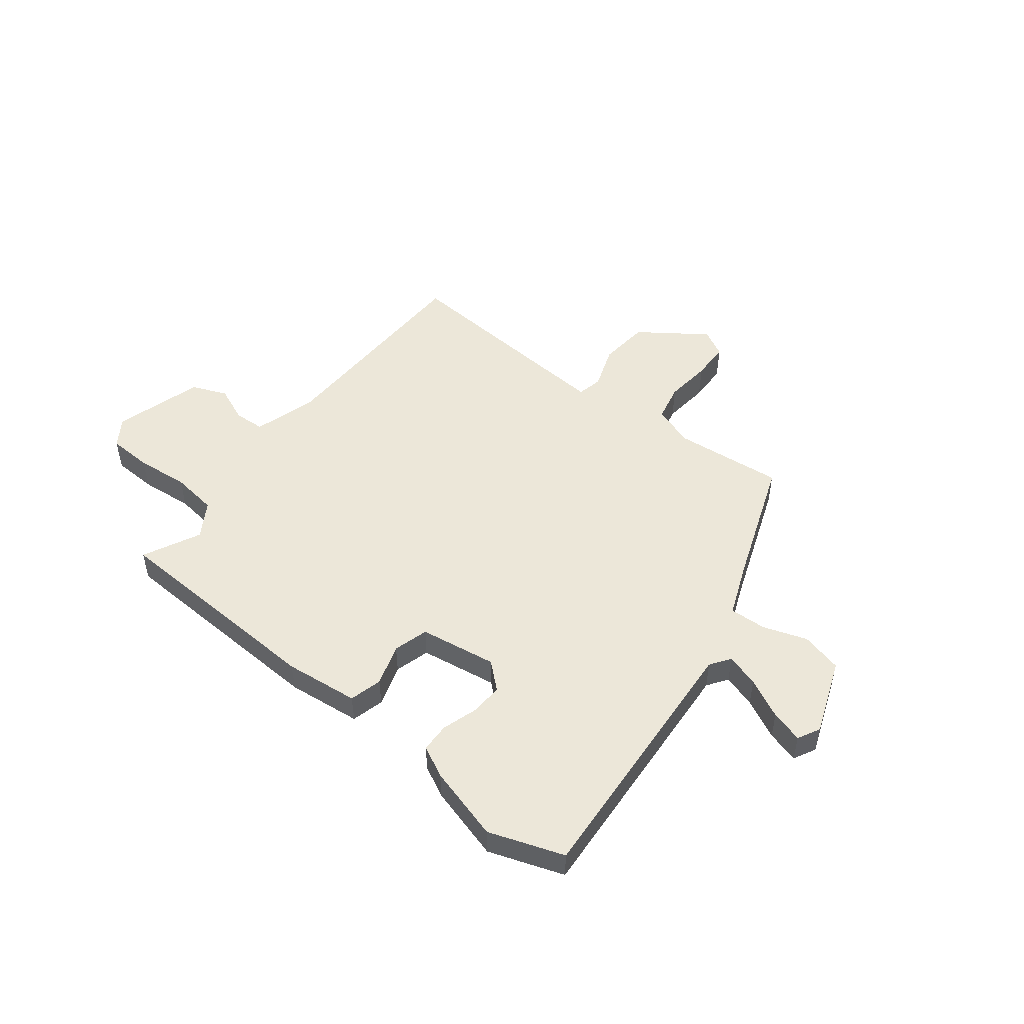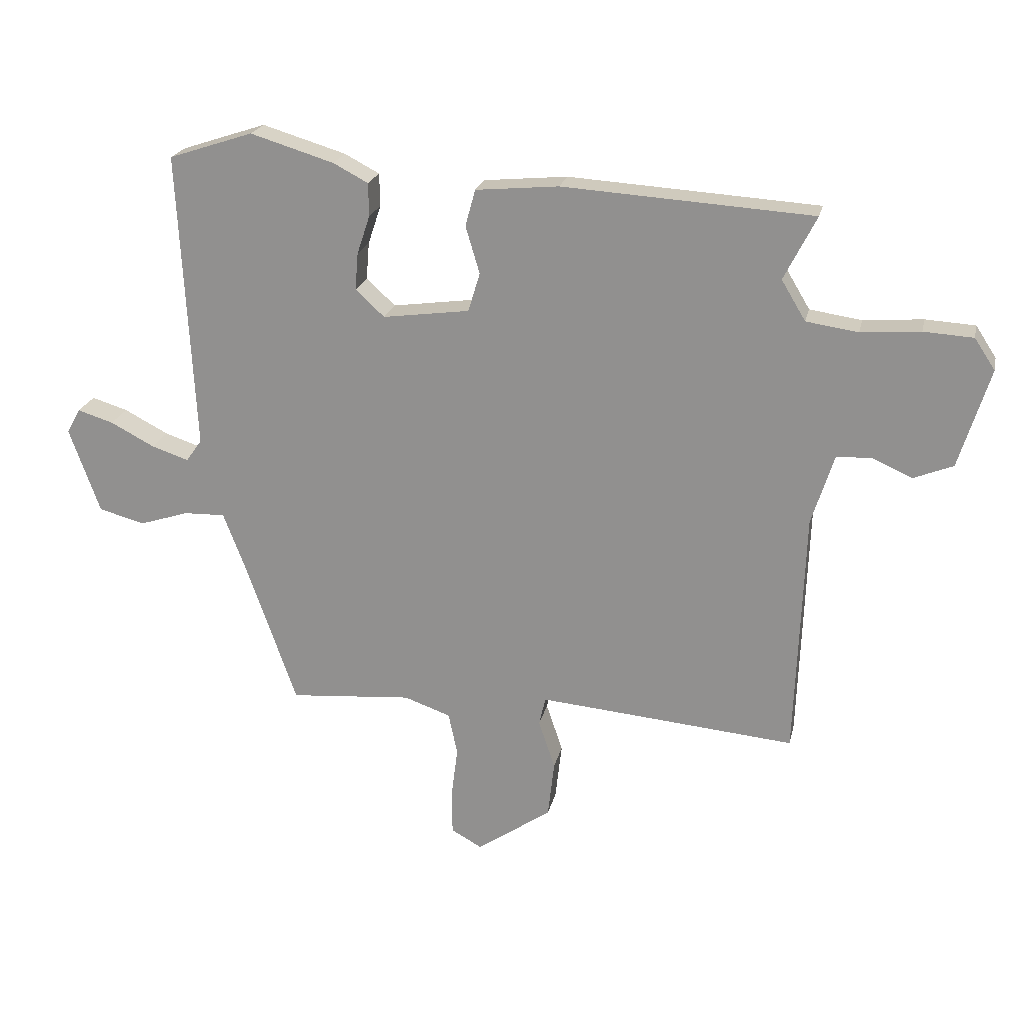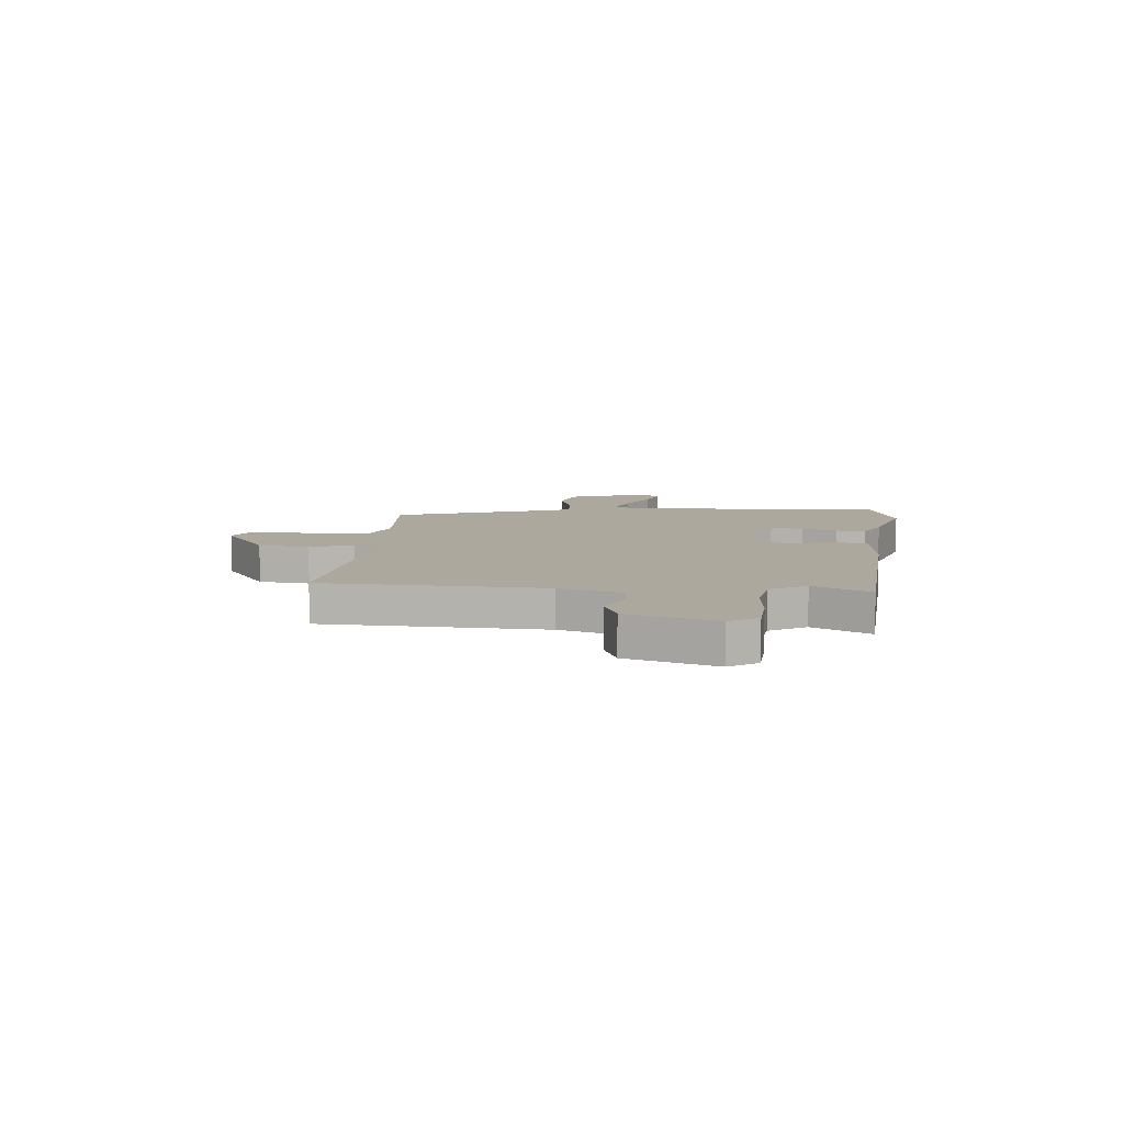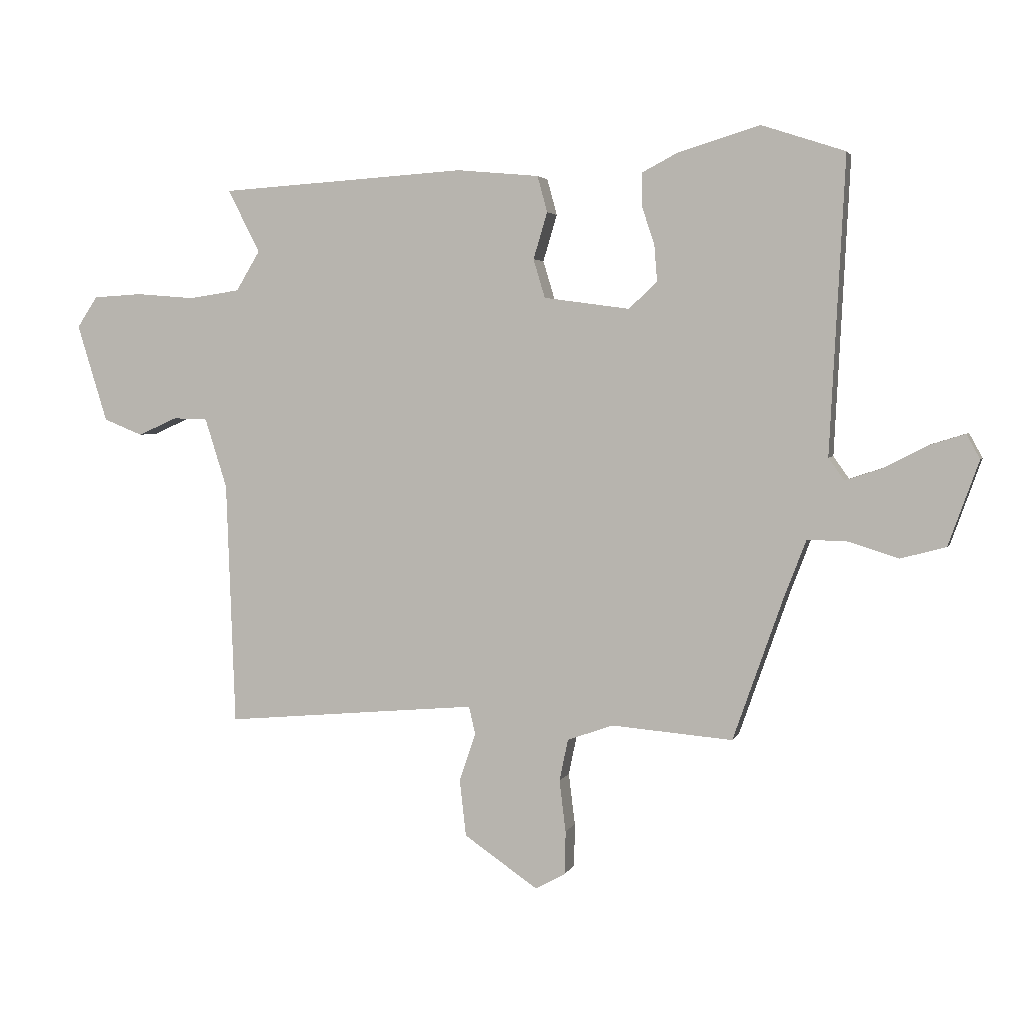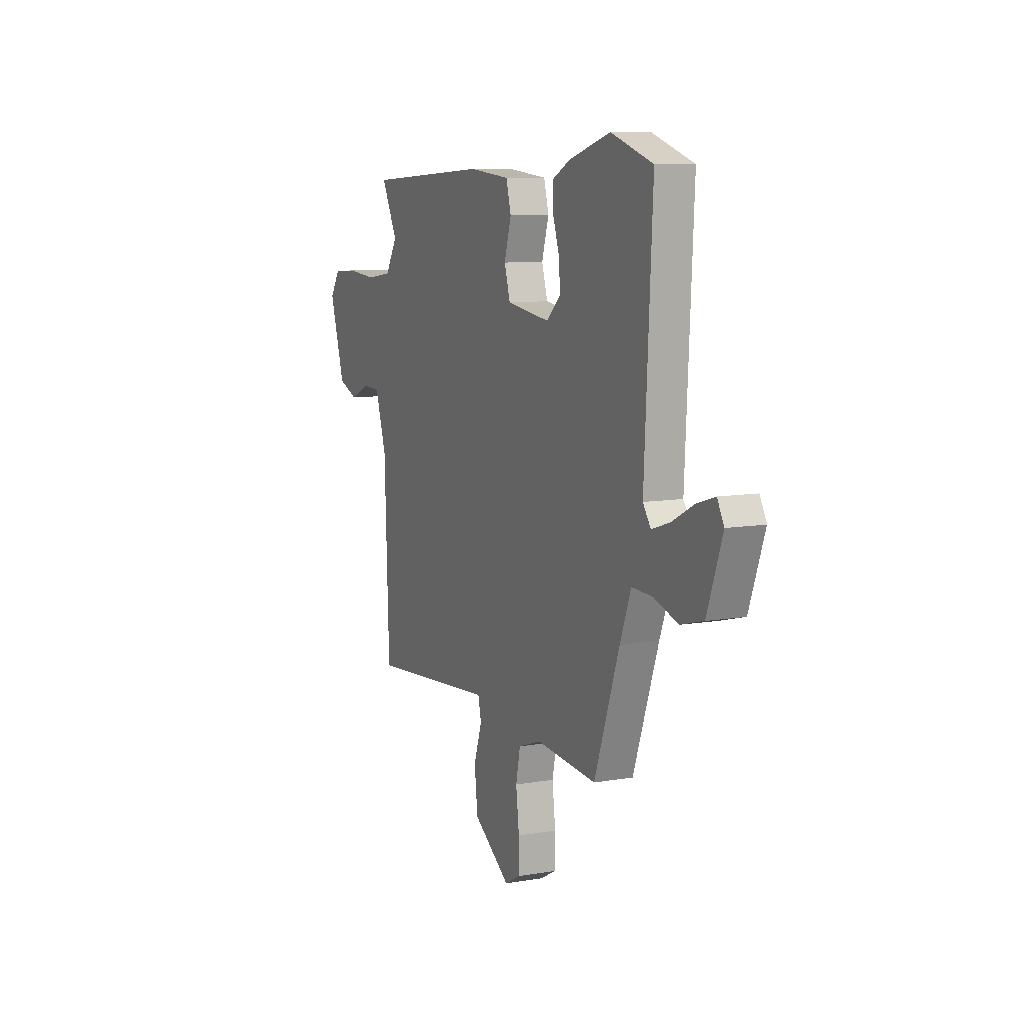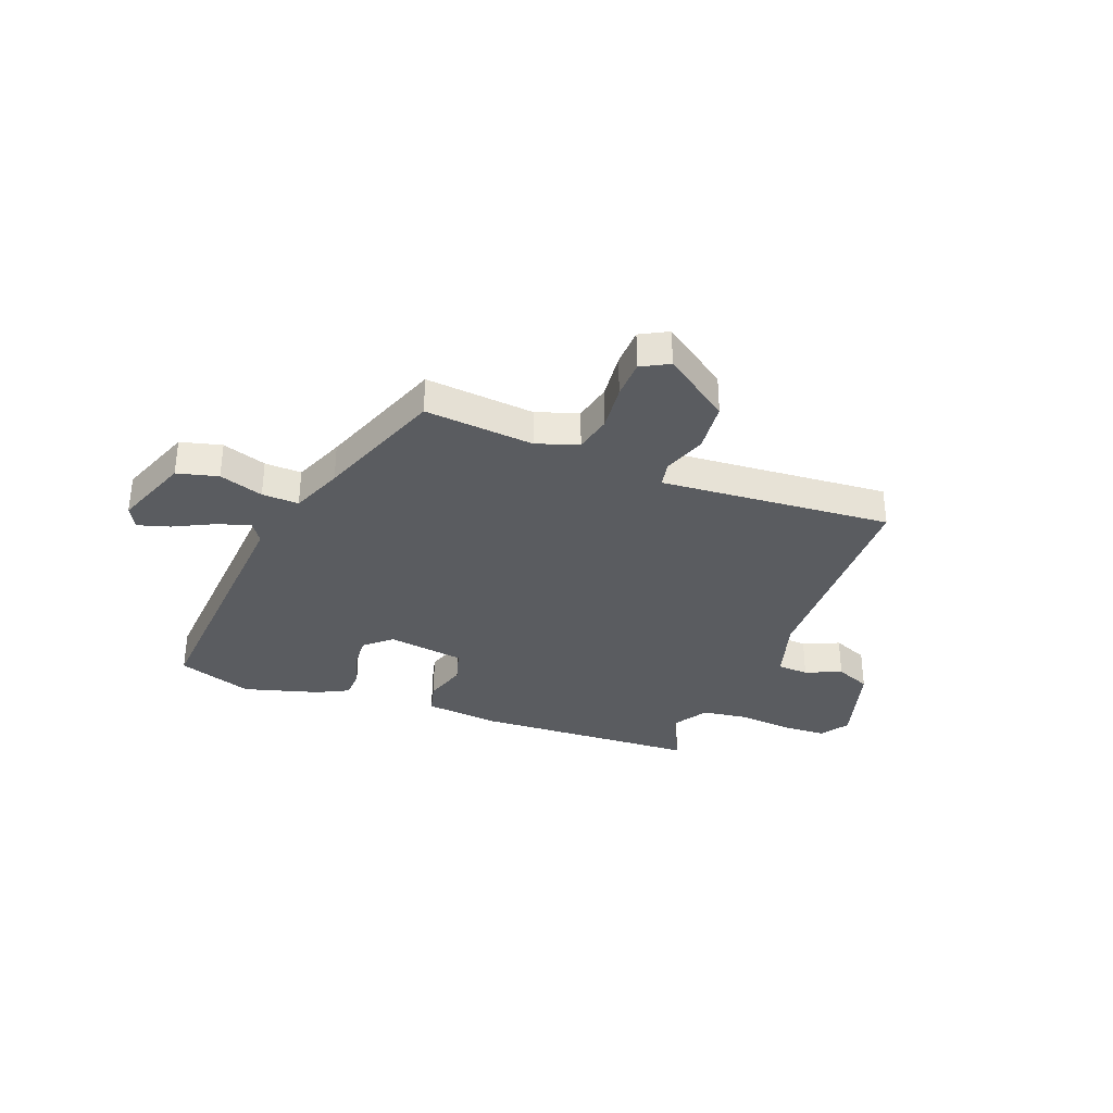
<metadata>
{"format":"obj","ext":"obj","renderer":"f3d","projection":"perspective","resolution":1024,"background":"white","views":[{"elev":49.9,"azim":37.1,"up":"+Y"},{"elev":21.6,"azim":-167.7,"up":"+Z"},{"elev":8.6,"azim":-84.5,"up":"+Y"},{"elev":3.4,"azim":14.8,"up":"+Z"},{"elev":9.4,"azim":65.5,"up":"+Z"},{"elev":-33.8,"azim":158.3,"up":"+Y"}]}
</metadata>
<code>
v 0.387 0.07 -0.513
v 0.179 0.07 -0.496
v 0.1 0.07 -0.524
v 0.085 0.07 -0.596
v 0.096 0.07 -0.685
v 0.095 0.07 -0.759
v 0.043 0.07 -0.788
v -0.084 0.07 -0.701
v -0.095 0.07 -0.604
v -0.067 0.07 -0.521
v -0.078 0.07 -0.473
v -0.204 0.07 -0.484
v -0.515 0.07 -0.512
v -0.53 0.07 -0.093
v -0.568 0.07 0.027
v -0.627 0.07 0.029
v -0.695 0.07 -0.001
v -0.762 0.07 0.026
v -0.814 0.07 0.194
v -0.779 0.07 0.247
v -0.695 0.07 0.252
v -0.594 0.07 0.244
v -0.506 0.07 0.257
v -0.465 0.07 0.325
v -0.52 0.07 0.433
v -0.096 0.07 0.46
v 0.045 0.07 0.447
v 0.062 0.07 0.385
v 0.038 0.07 0.305
v 0.058 0.07 0.239
v 0.205 0.07 0.219
v 0.254 0.07 0.264
v 0.249 0.07 0.327
v 0.227 0.07 0.393
v 0.228 0.07 0.449
v 0.287 0.07 0.48
v 0.429 0.07 0.523
v 0.572 0.07 0.476
v 0.546 0.07 -0.031
v 0.573 0.07 -0.069
v 0.636 0.07 -0.048
v 0.711 0.07 -0.009
v 0.772 0.07 0.01
v 0.795 0.07 -0.032
v 0.743 0.07 -0.177
v 0.665 0.07 -0.198
v 0.581 0.07 -0.171
v 0.511 0.07 -0.169
v 0.473 0.07 -0.268
v 0.387 0 -0.513
v 0.179 0 -0.496
v 0.1 0 -0.524
v 0.085 0 -0.596
v 0.096 0 -0.685
v 0.095 0 -0.759
v 0.043 0 -0.788
v -0.084 0 -0.701
v -0.095 0 -0.604
v -0.067 0 -0.521
v -0.078 0 -0.473
v -0.204 0 -0.484
v -0.515 0 -0.512
v -0.53 0 -0.093
v -0.568 0 0.027
v -0.627 0 0.029
v -0.695 0 -0.001
v -0.762 0 0.026
v -0.814 0 0.194
v -0.779 0 0.247
v -0.695 0 0.252
v -0.594 0 0.244
v -0.506 0 0.257
v -0.465 0 0.325
v -0.52 0 0.433
v -0.096 0 0.46
v 0.045 0 0.447
v 0.062 0 0.385
v 0.038 0 0.305
v 0.058 0 0.239
v 0.205 0 0.219
v 0.254 0 0.264
v 0.249 0 0.327
v 0.227 0 0.393
v 0.228 0 0.449
v 0.287 0 0.48
v 0.429 0 0.523
v 0.572 0 0.476
v 0.546 0 -0.031
v 0.573 0 -0.069
v 0.636 0 -0.048
v 0.711 0 -0.009
v 0.772 0 0.01
v 0.795 0 -0.032
v 0.743 0 -0.177
v 0.665 0 -0.198
v 0.581 0 -0.171
v 0.511 0 -0.169
v 0.473 0 -0.268
f 44 45 46 47
f 44 47 48
f 41 42 43 44
f 40 41 44 48
f 39 40 48
f 38 39 48 49
f 33 34 35 36
f 32 33 36 37
f 26 27 28 29
f 24 25 26 29
f 23 24 29 30
f 22 23 30 31
f 20 21 22
f 19 20 22 31
f 16 17 18 19
f 15 16 19 31
f 12 13 14
f 11 12 14 15
f 7 8 9 10
f 7 10 11
f 4 5 6 7
f 3 4 7 11
f 2 3 11 15
f 32 37 38 49
f 31 32 49 1
f 1 2 15 31
f 96 95 94 93
f 97 96 93
f 93 92 91 90
f 97 93 90 89
f 97 89 88
f 98 97 88 87
f 85 84 83 82
f 86 85 82 81
f 78 77 76 75
f 78 75 74 73
f 79 78 73 72
f 80 79 72 71
f 71 70 69
f 80 71 69 68
f 68 67 66 65
f 80 68 65 64
f 63 62 61
f 64 63 61 60
f 59 58 57 56
f 60 59 56
f 56 55 54 53
f 60 56 53 52
f 64 60 52 51
f 98 87 86 81
f 50 98 81 80
f 80 64 51 50
f 1 50 51 2
f 2 51 52 3
f 3 52 53 4
f 4 53 54 5
f 5 54 55 6
f 6 55 56 7
f 7 56 57 8
f 8 57 58 9
f 9 58 59 10
f 10 59 60 11
f 11 60 61 12
f 12 61 62 13
f 13 62 63 14
f 14 63 64 15
f 15 64 65 16
f 16 65 66 17
f 17 66 67 18
f 18 67 68 19
f 19 68 69 20
f 20 69 70 21
f 21 70 71 22
f 22 71 72 23
f 23 72 73 24
f 24 73 74 25
f 25 74 75 26
f 26 75 76 27
f 27 76 77 28
f 28 77 78 29
f 29 78 79 30
f 30 79 80 31
f 31 80 81 32
f 32 81 82 33
f 33 82 83 34
f 34 83 84 35
f 35 84 85 36
f 36 85 86 37
f 37 86 87 38
f 38 87 88 39
f 39 88 89 40
f 40 89 90 41
f 41 90 91 42
f 42 91 92 43
f 43 92 93 44
f 44 93 94 45
f 45 94 95 46
f 46 95 96 47
f 47 96 97 48
f 48 97 98 49
f 49 98 50 1

</code>
